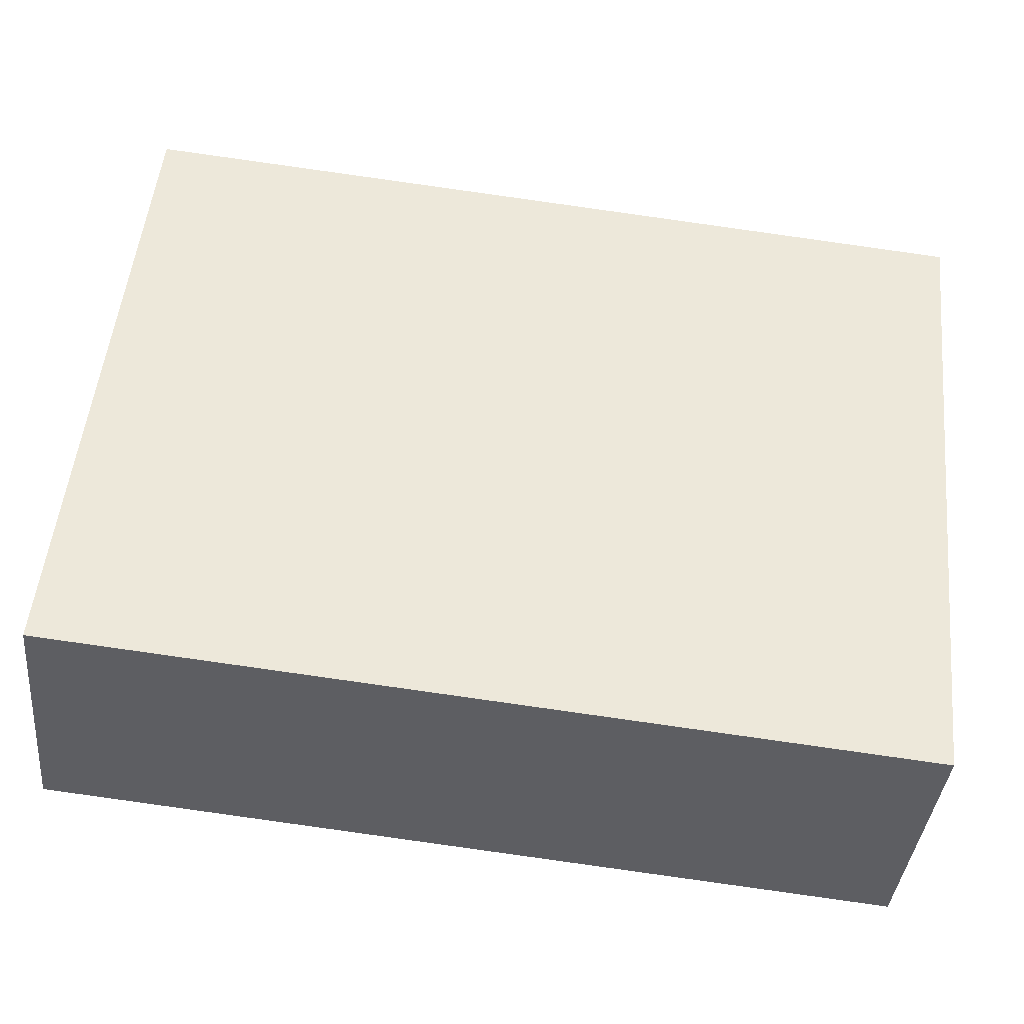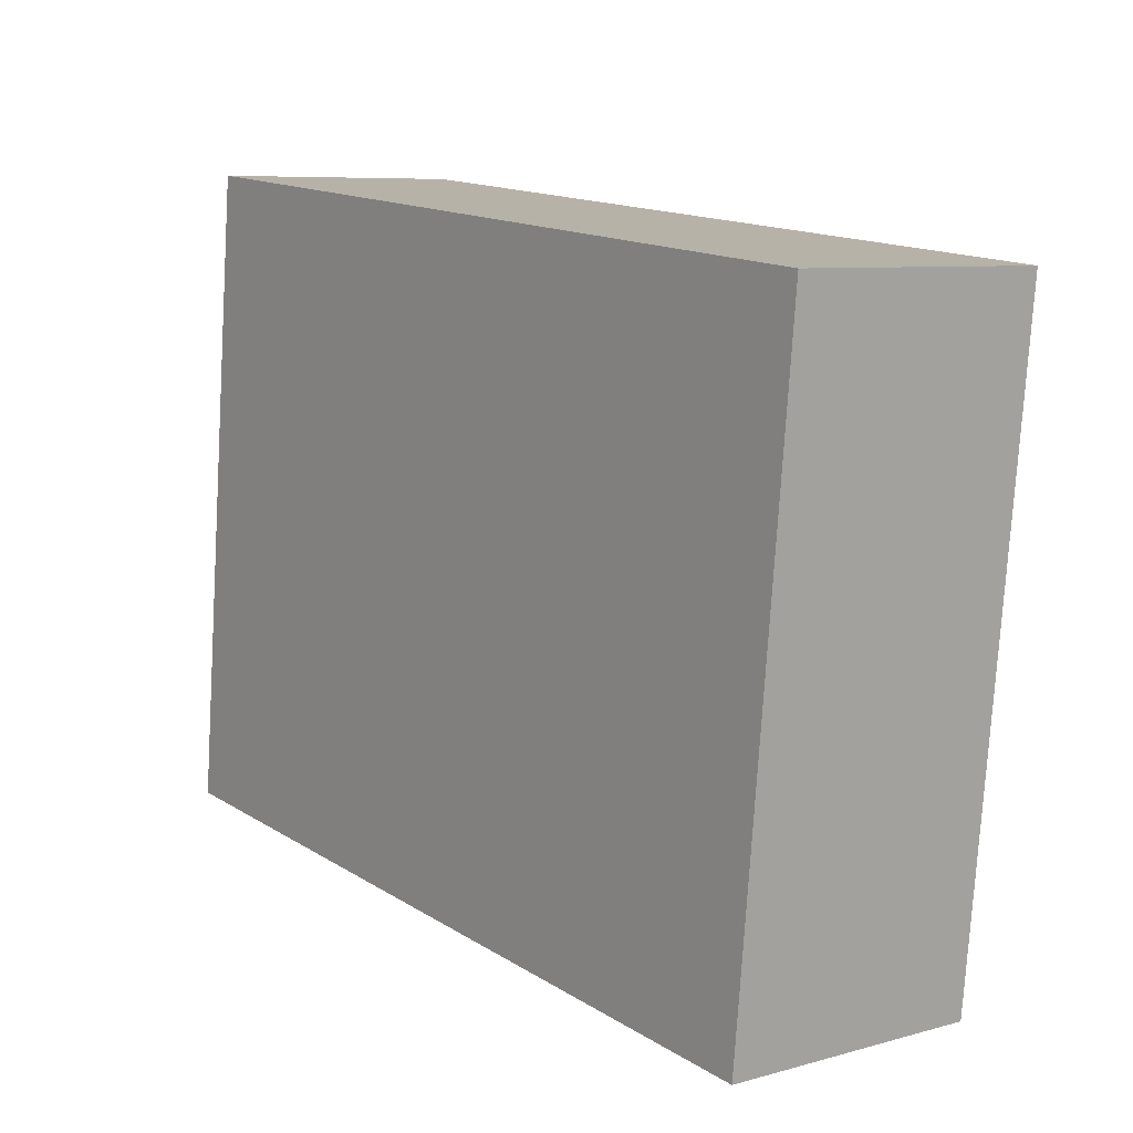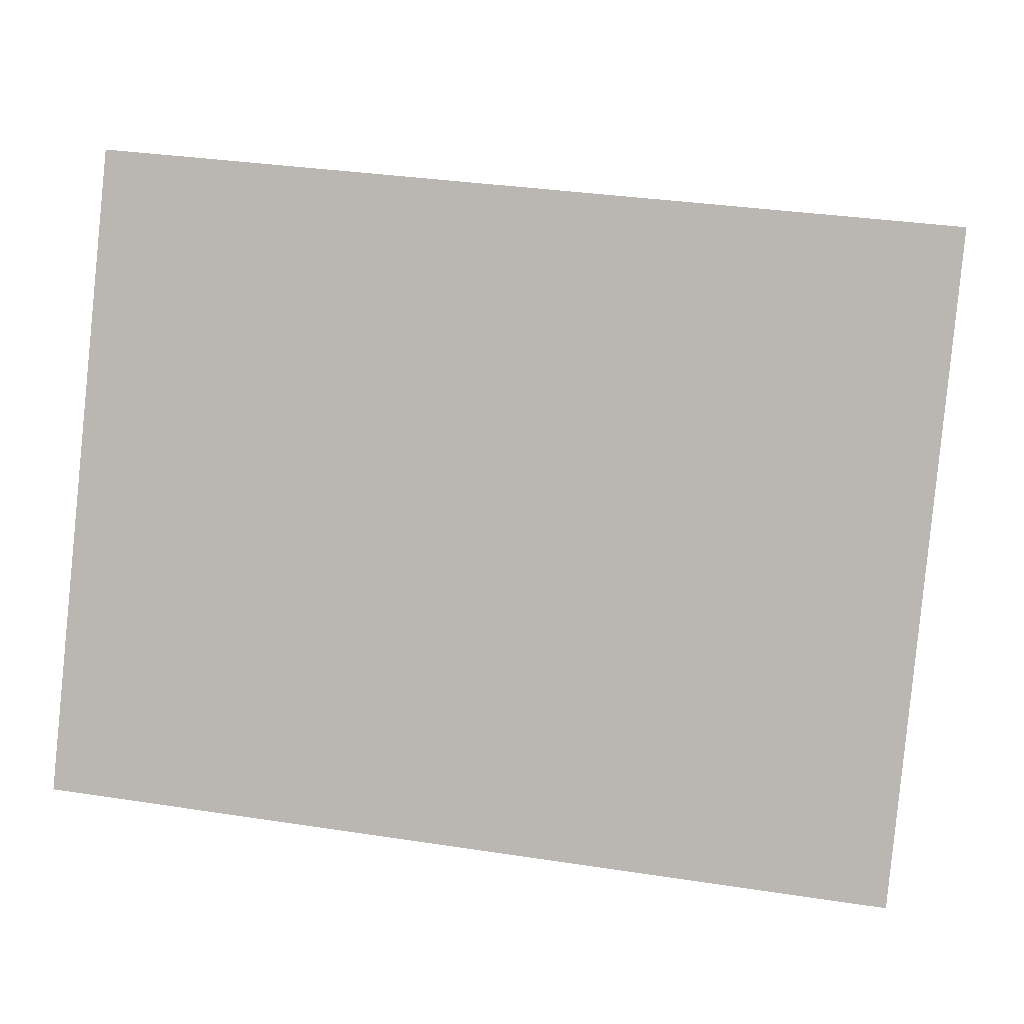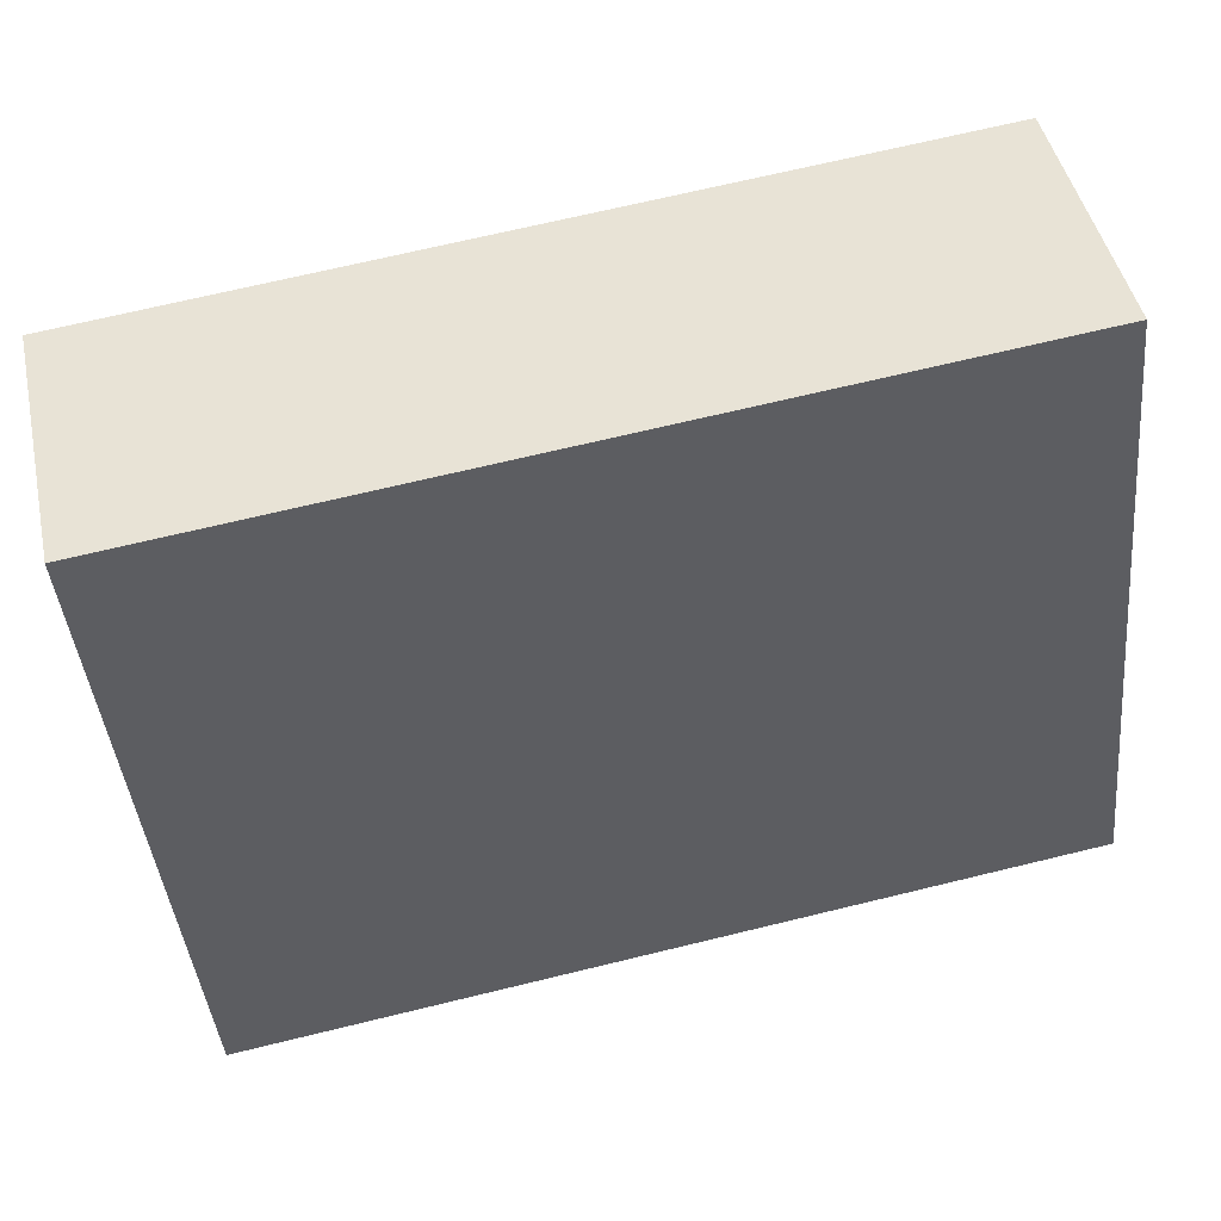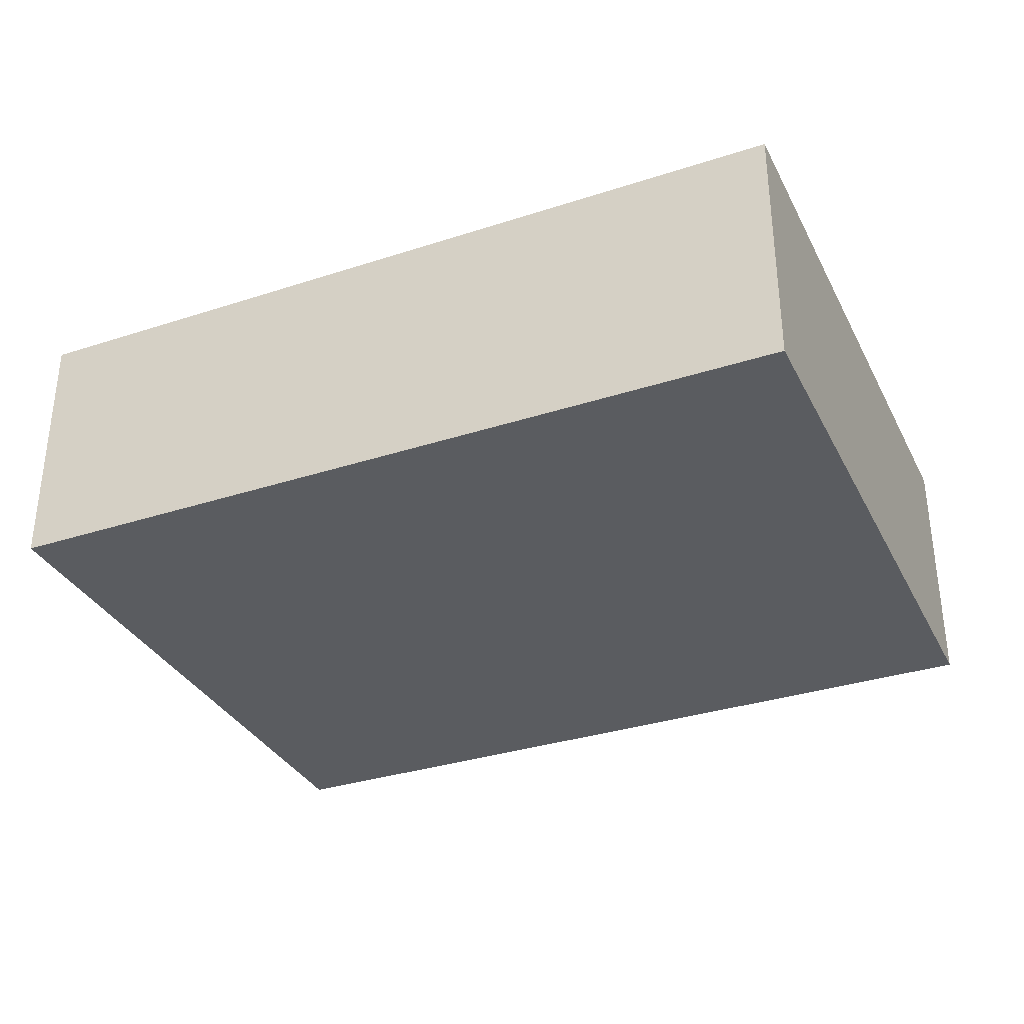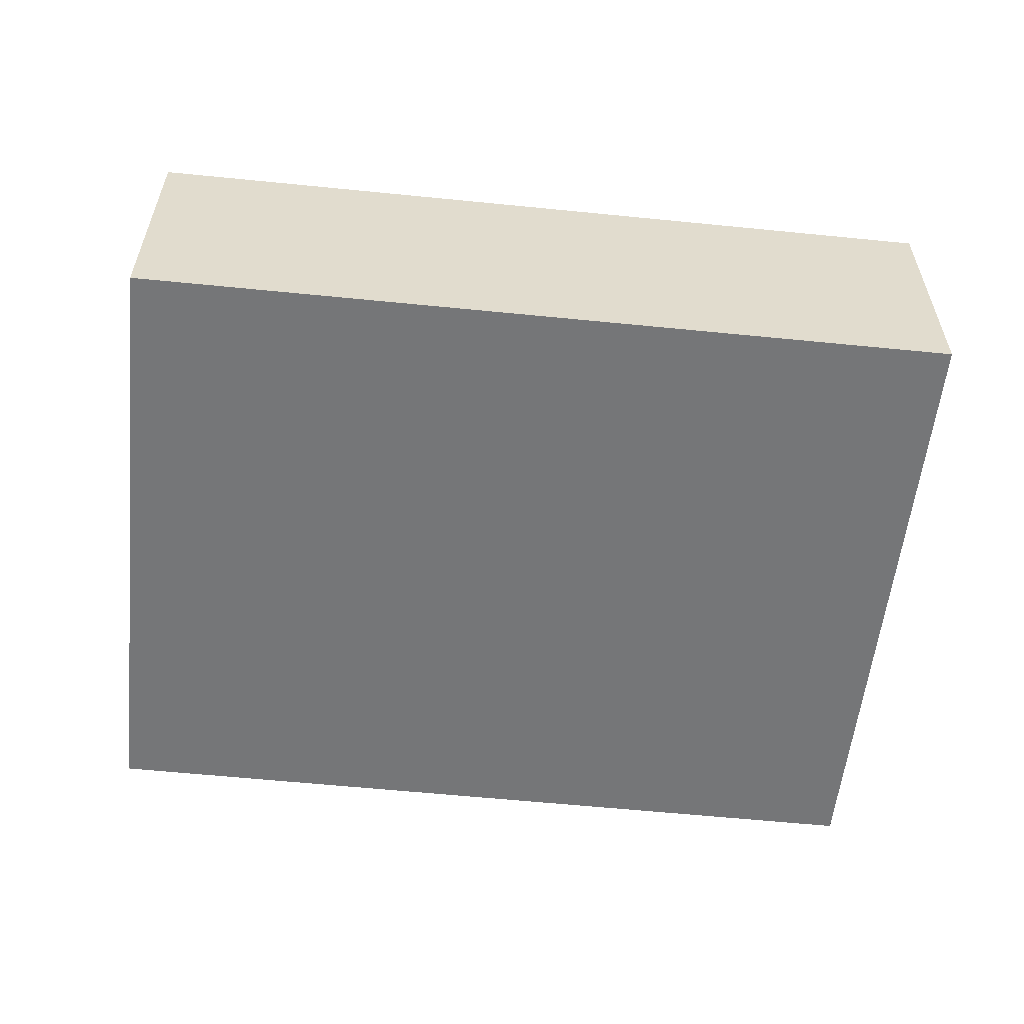
<metadata>
{"format":"obj","ext":"obj","renderer":"f3d","projection":"perspective","resolution":1024,"background":"white","views":[{"elev":-38.5,"azim":-5.5,"up":"+Z"},{"elev":7.7,"azim":52.3,"up":"+Z"},{"elev":4.6,"azim":9.7,"up":"+Z"},{"elev":46.1,"azim":167.8,"up":"+Z"},{"elev":-33.6,"azim":29.6,"up":"+Y"},{"elev":-56.8,"azim":-0.3,"up":"+Y"}]}
</metadata>
<code>
v  0.802 -4.822e-16 7.874
v  10.23 6.462e-17 -1.055
v  11.03 -4.2e-16 6.859
v  0.348 -2.088e-16 3.41
v  0 0 0
v  2.287 1.449e-17 -0.2366
v  0.802 3.212 7.874
v  0.3481 3.212 3.41
v  11.03 3.212 6.859
v  10.23 3.212 -1.055
v  2.287 3.212 -0.2367
v  6.837e-05 3.212 -0.0001016
g defaultobject
f 1 2 3
f 2 1 4
f 2 4 5
f 2 5 6
f 7 4 1
f 4 7 8
f 3 7 1
f 7 3 9
f 2 9 3
f 9 2 10
f 11 2 6
f 2 11 10
f 12 6 5
f 6 12 11
f 8 5 4
f 5 8 12
f 8 11 12
f 11 8 7
f 11 7 10
f 10 7 9

</code>
